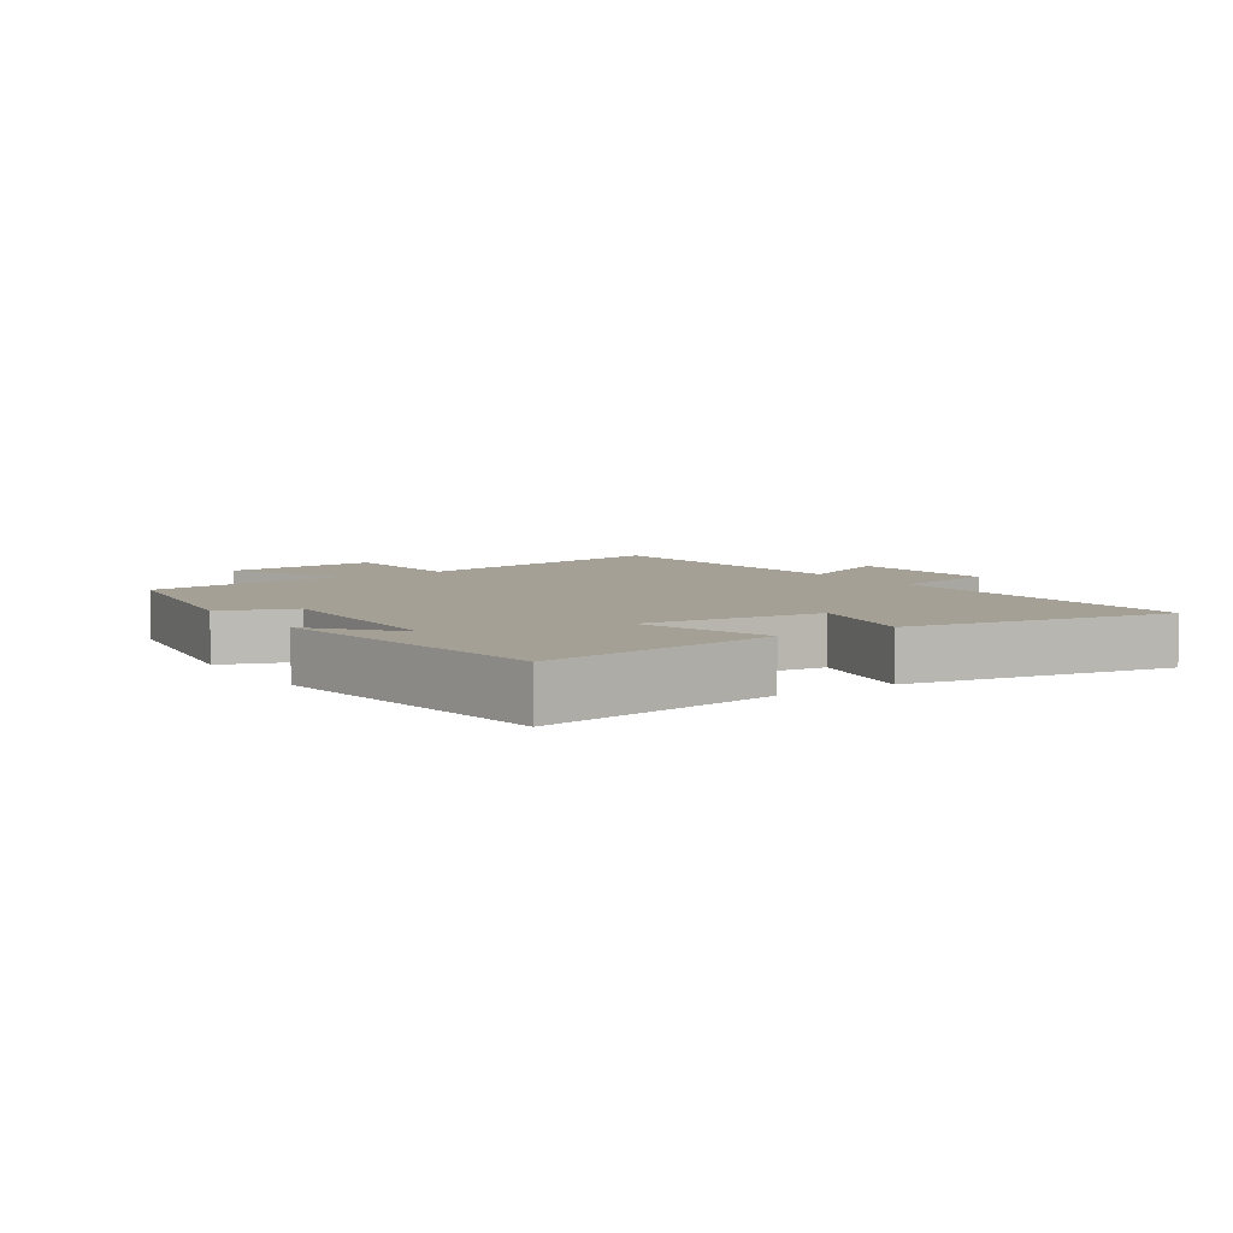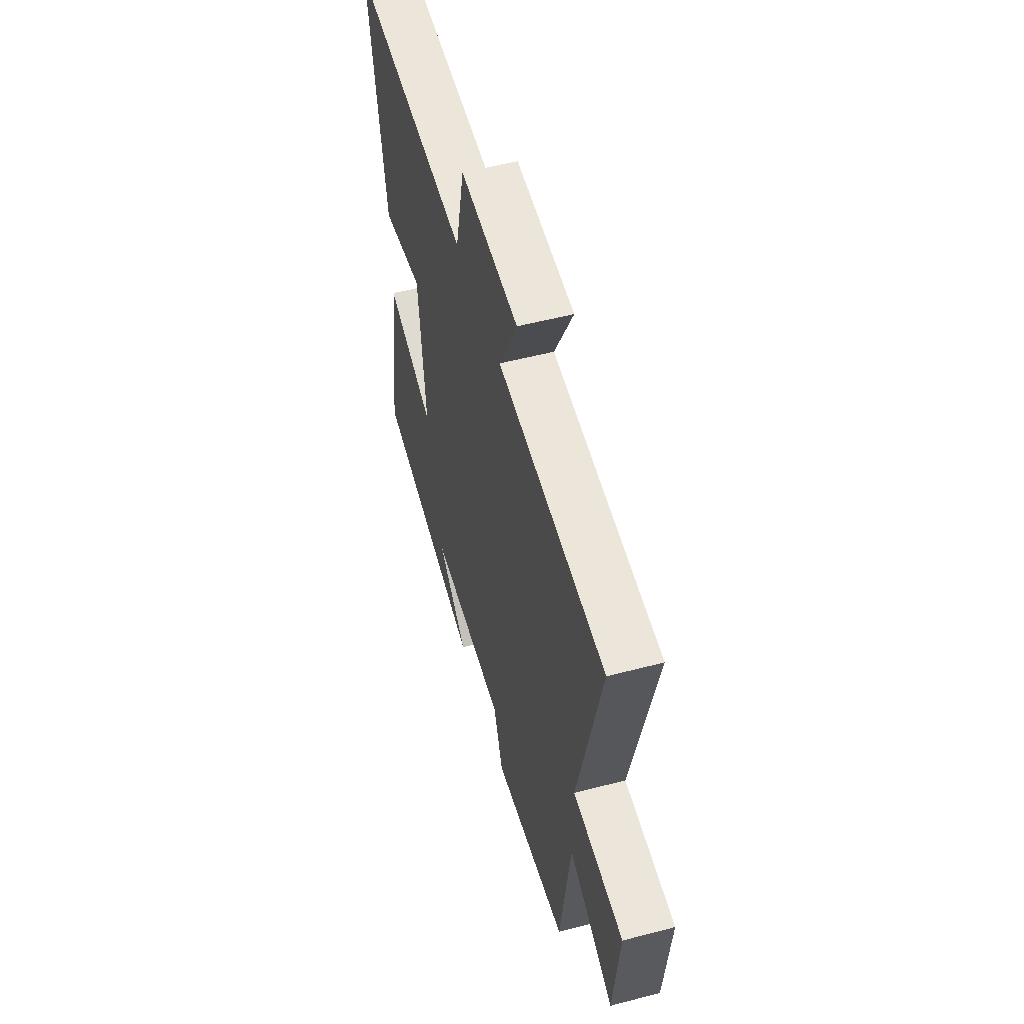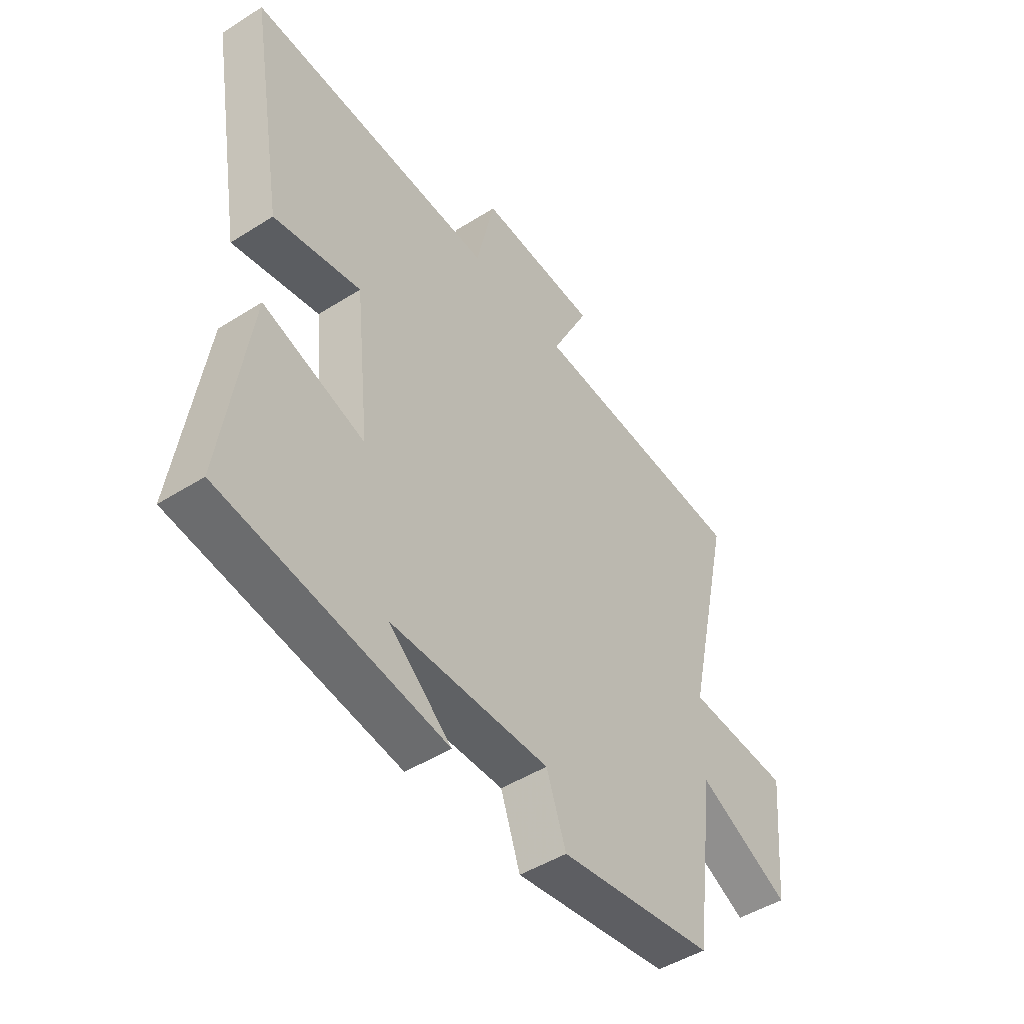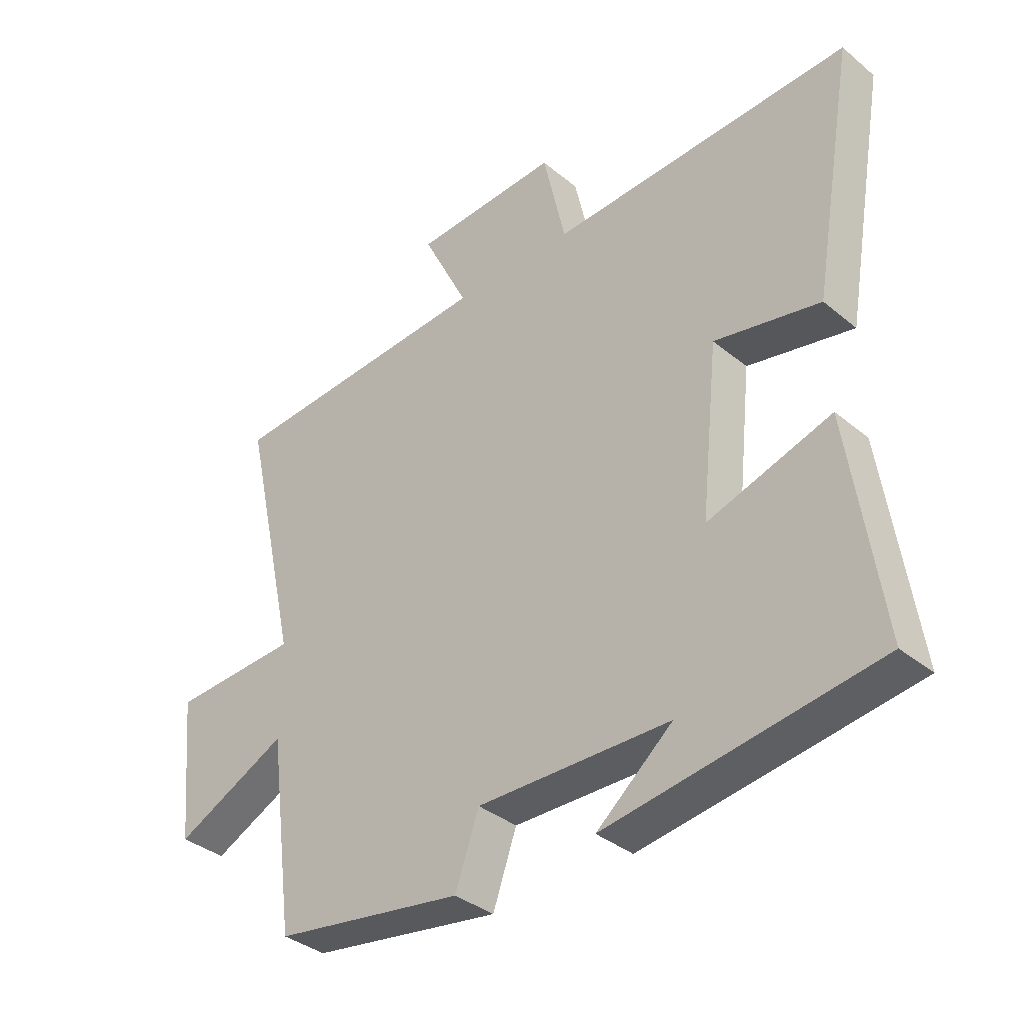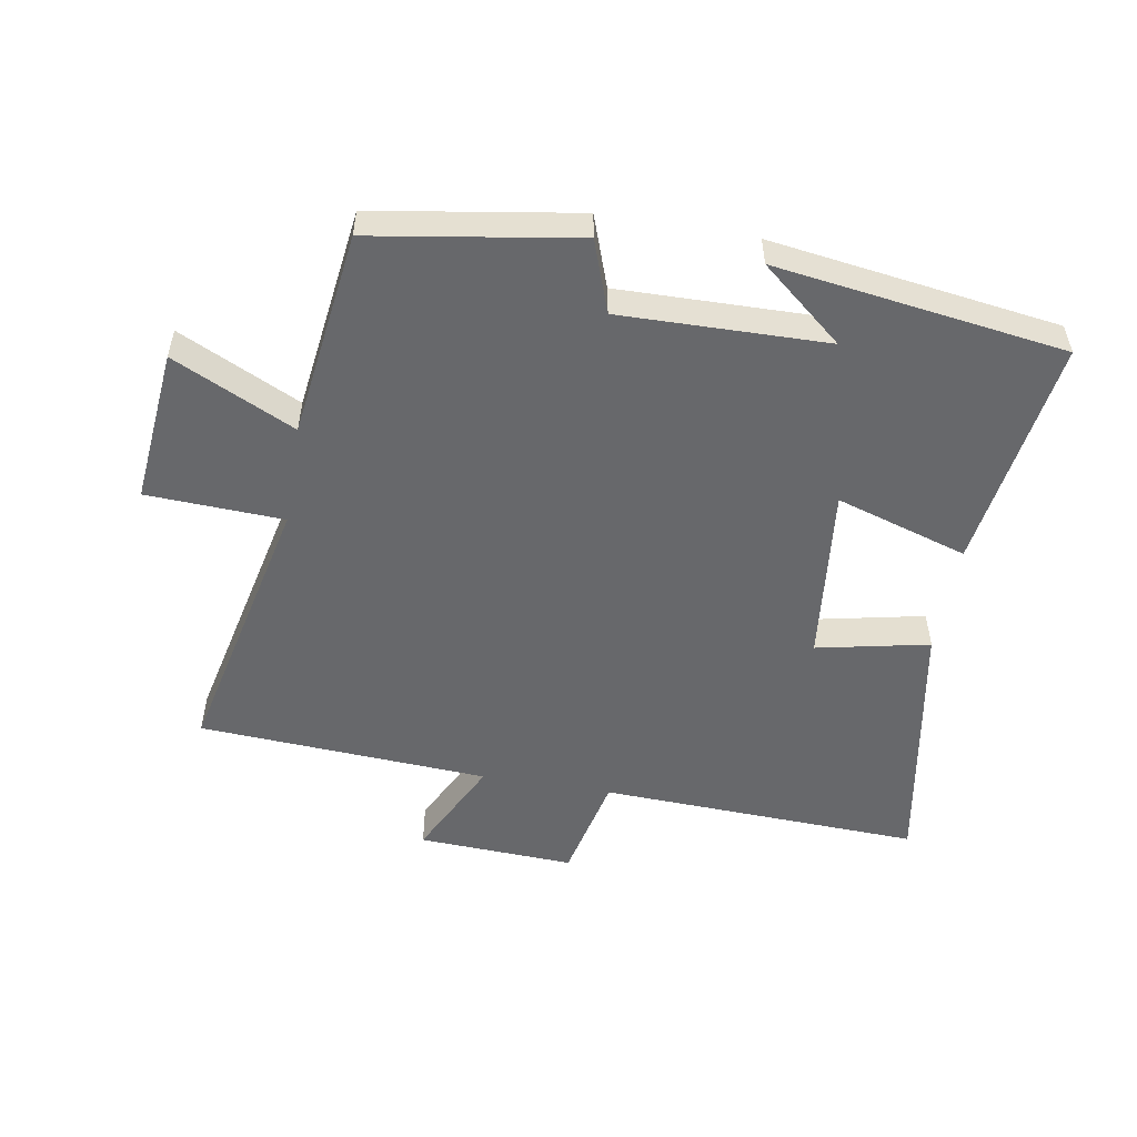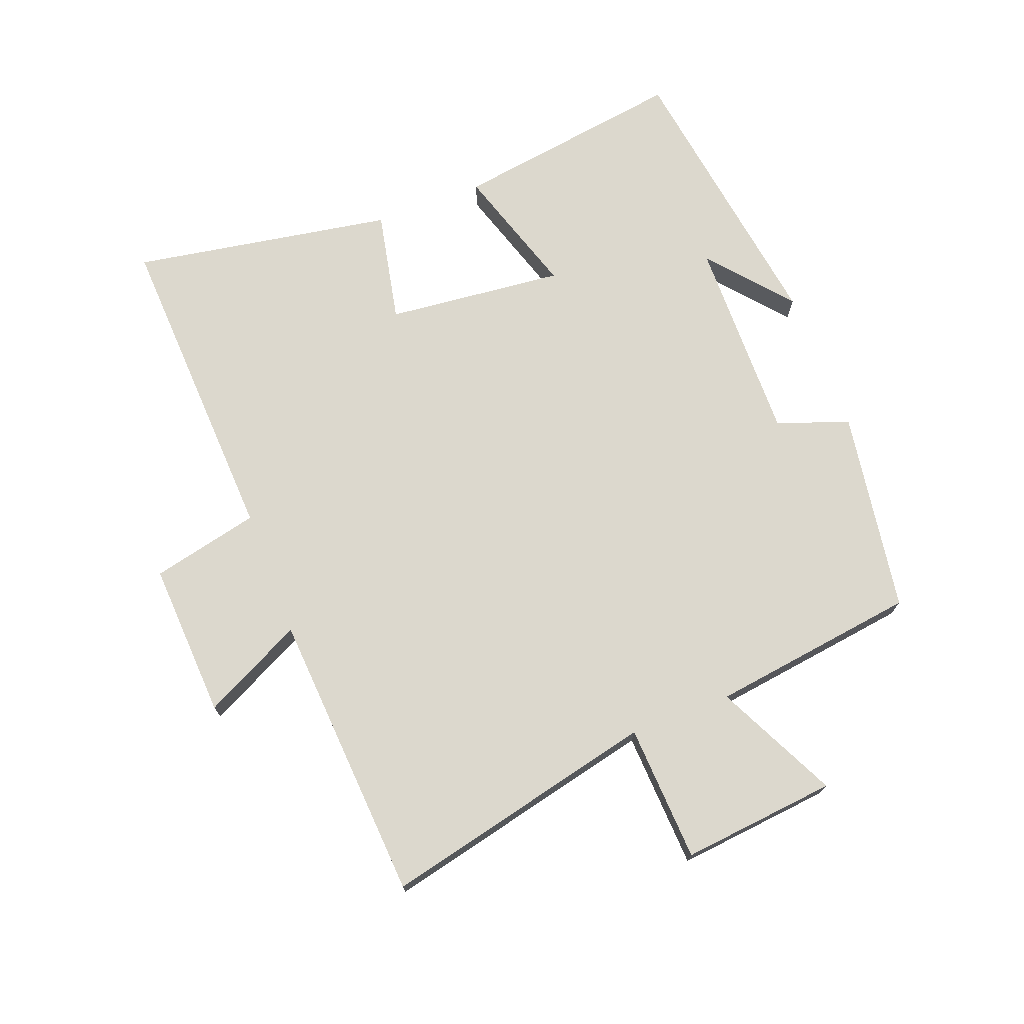
<metadata>
{"format":"obj","ext":"obj","renderer":"f3d","projection":"perspective","resolution":1024,"background":"white","views":[{"elev":5.9,"azim":-123.5,"up":"+Y"},{"elev":53.8,"azim":74.4,"up":"+Z"},{"elev":-47.5,"azim":-54.5,"up":"+Z"},{"elev":-36.2,"azim":-136.9,"up":"+Z"},{"elev":-52.4,"azim":170.3,"up":"+Y"},{"elev":72.6,"azim":68.9,"up":"+Y"}]}
</metadata>
<code>
v 0.597 0.07 0.472
v 0.5 0.07 0.039
v 0.715 0.07 0.029
v 0.691 0.07 -0.215
v 0.5 0.07 -0.123
v 0.457 0.07 -0.449
v 0.137 0.07 -0.5
v 0.097 0.07 -0.387
v -0.227 0.07 -0.393
v -0.099 0.07 -0.5
v -0.553 0.07 -0.435
v -0.5 0.07 -0.068
v -0.293 0.07 -0.133
v -0.323 0.07 0.147
v -0.5 0.07 0.11
v -0.572 0.07 0.521
v -0.066 0.07 0.5
v -0.028 0.07 0.67
v 0.218 0.07 0.658
v 0.14 0.07 0.5
v 0.597 0 0.472
v 0.5 0 0.039
v 0.715 0 0.029
v 0.691 0 -0.215
v 0.5 0 -0.123
v 0.457 0 -0.449
v 0.137 0 -0.5
v 0.097 0 -0.387
v -0.227 0 -0.393
v -0.099 0 -0.5
v -0.553 0 -0.435
v -0.5 0 -0.068
v -0.293 0 -0.133
v -0.323 0 0.147
v -0.5 0 0.11
v -0.572 0 0.521
v -0.066 0 0.5
v -0.028 0 0.67
v 0.218 0 0.658
v 0.14 0 0.5
f 17 18 19 20
f 17 20 1 2
f 14 15 16 17
f 13 14 17 2
f 11 12 13
f 9 10 11
f 9 11 13 2
f 5 6 7 8
f 5 8 9 2
f 2 3 4 5
f 40 39 38 37
f 22 21 40 37
f 37 36 35 34
f 22 37 34 33
f 33 32 31
f 31 30 29
f 22 33 31 29
f 28 27 26 25
f 22 29 28 25
f 25 24 23 22
f 1 21 22 2
f 2 22 23 3
f 3 23 24 4
f 4 24 25 5
f 5 25 26 6
f 6 26 27 7
f 7 27 28 8
f 8 28 29 9
f 9 29 30 10
f 10 30 31 11
f 11 31 32 12
f 12 32 33 13
f 13 33 34 14
f 14 34 35 15
f 15 35 36 16
f 16 36 37 17
f 17 37 38 18
f 18 38 39 19
f 19 39 40 20
f 20 40 21 1

</code>
